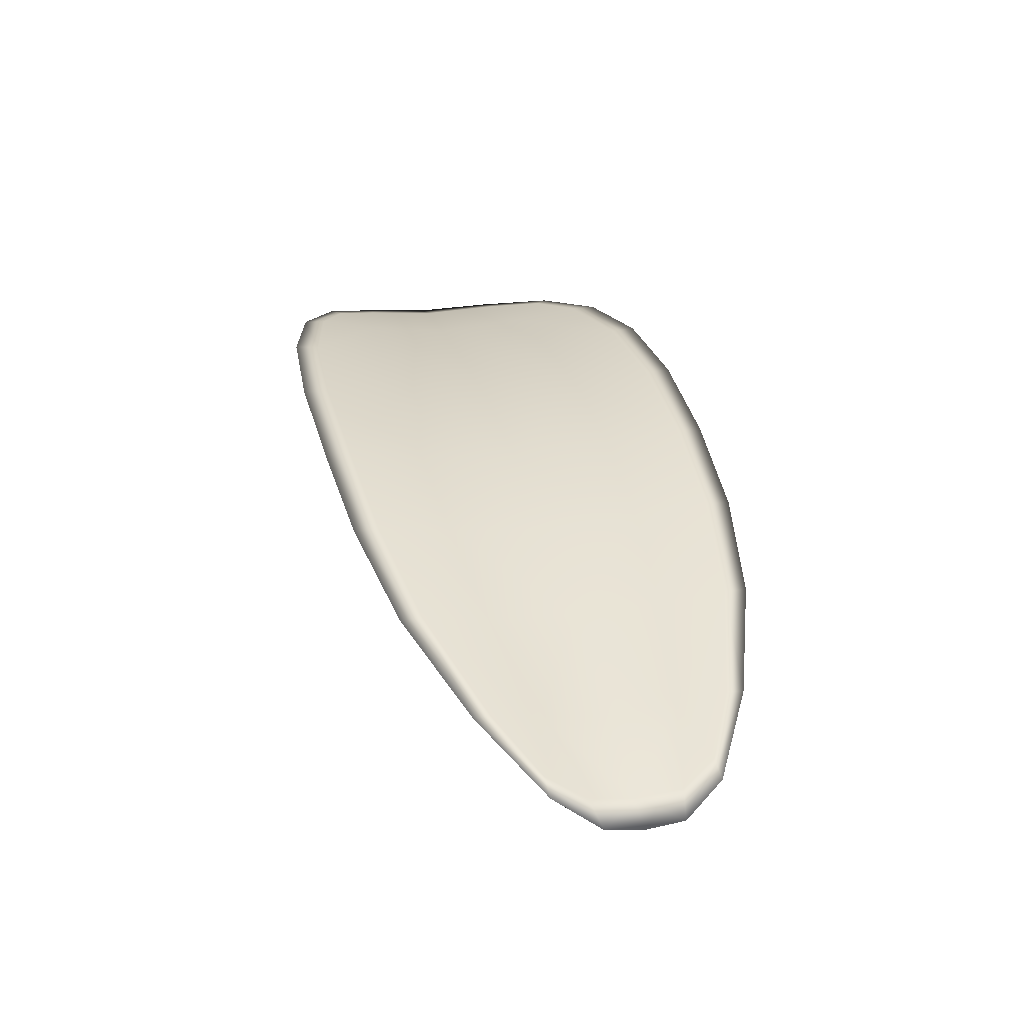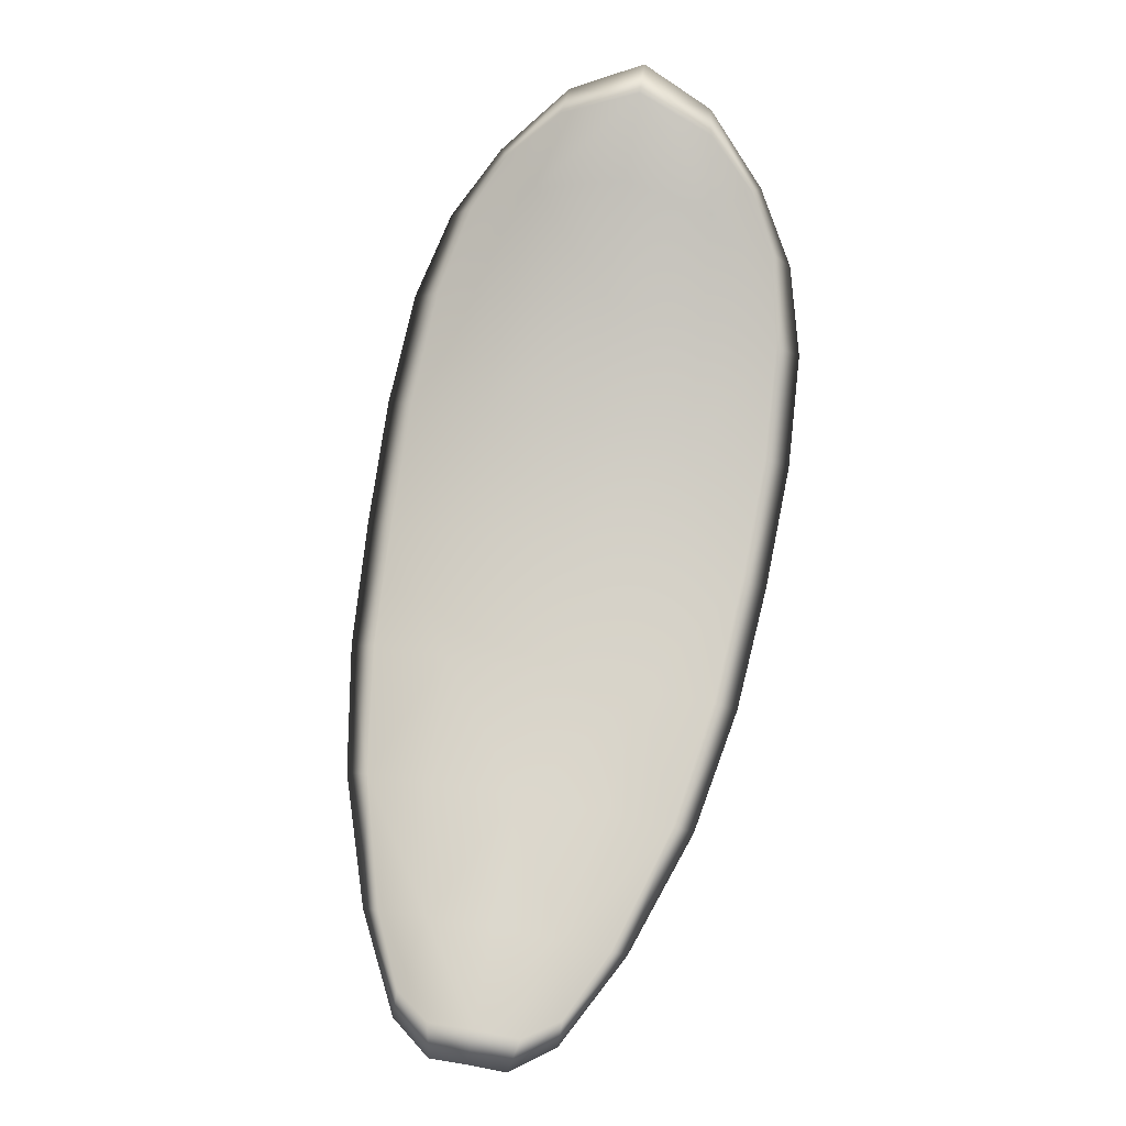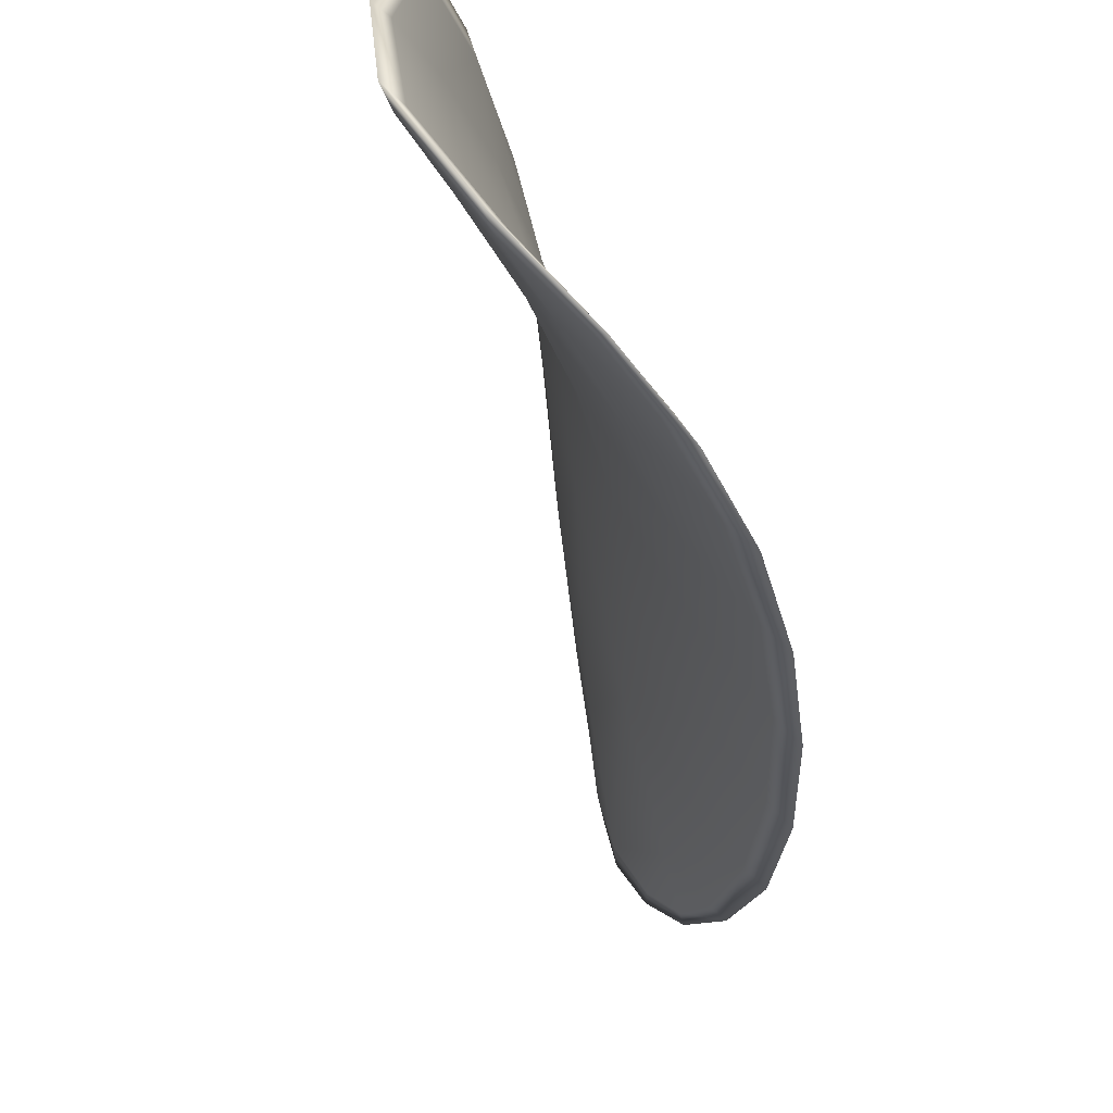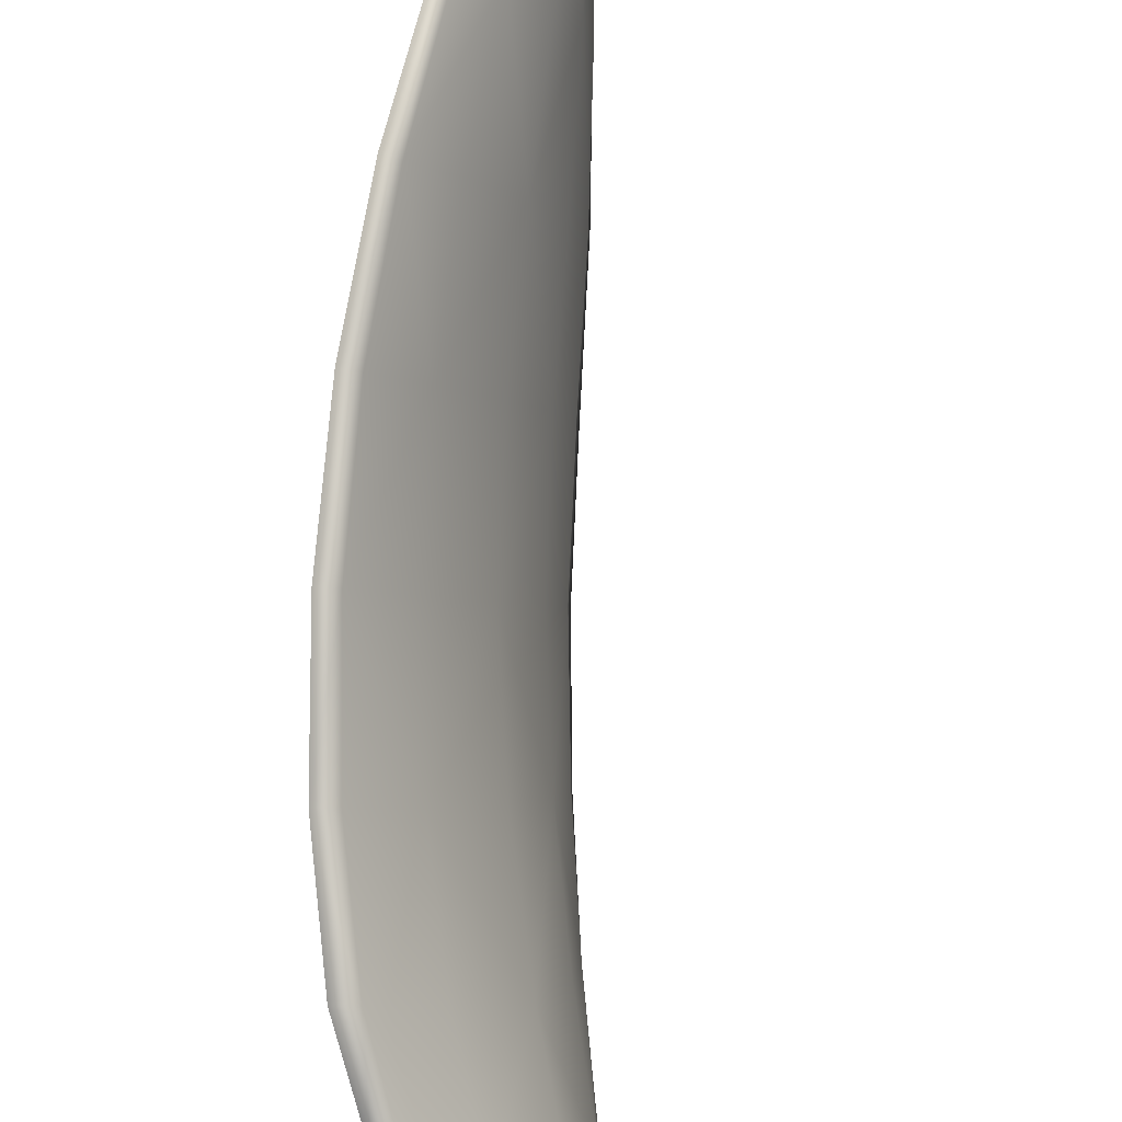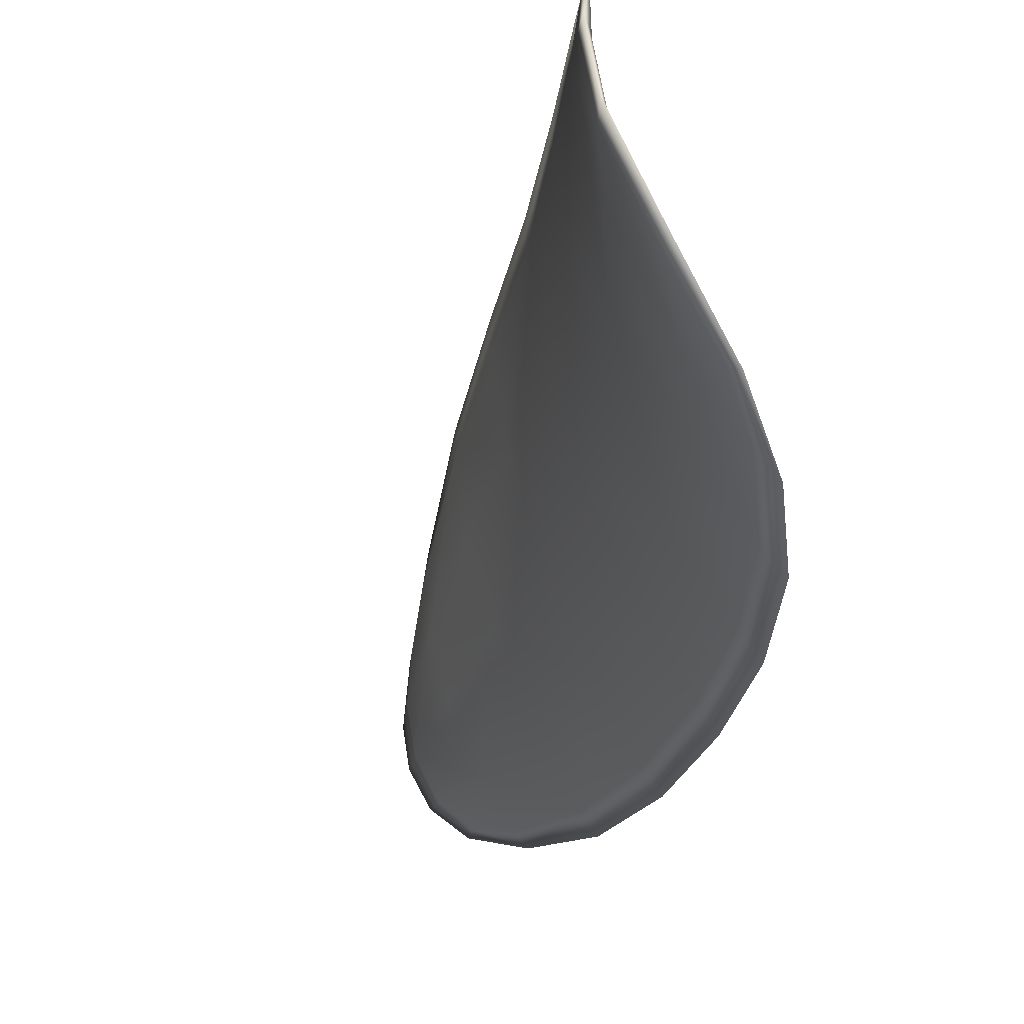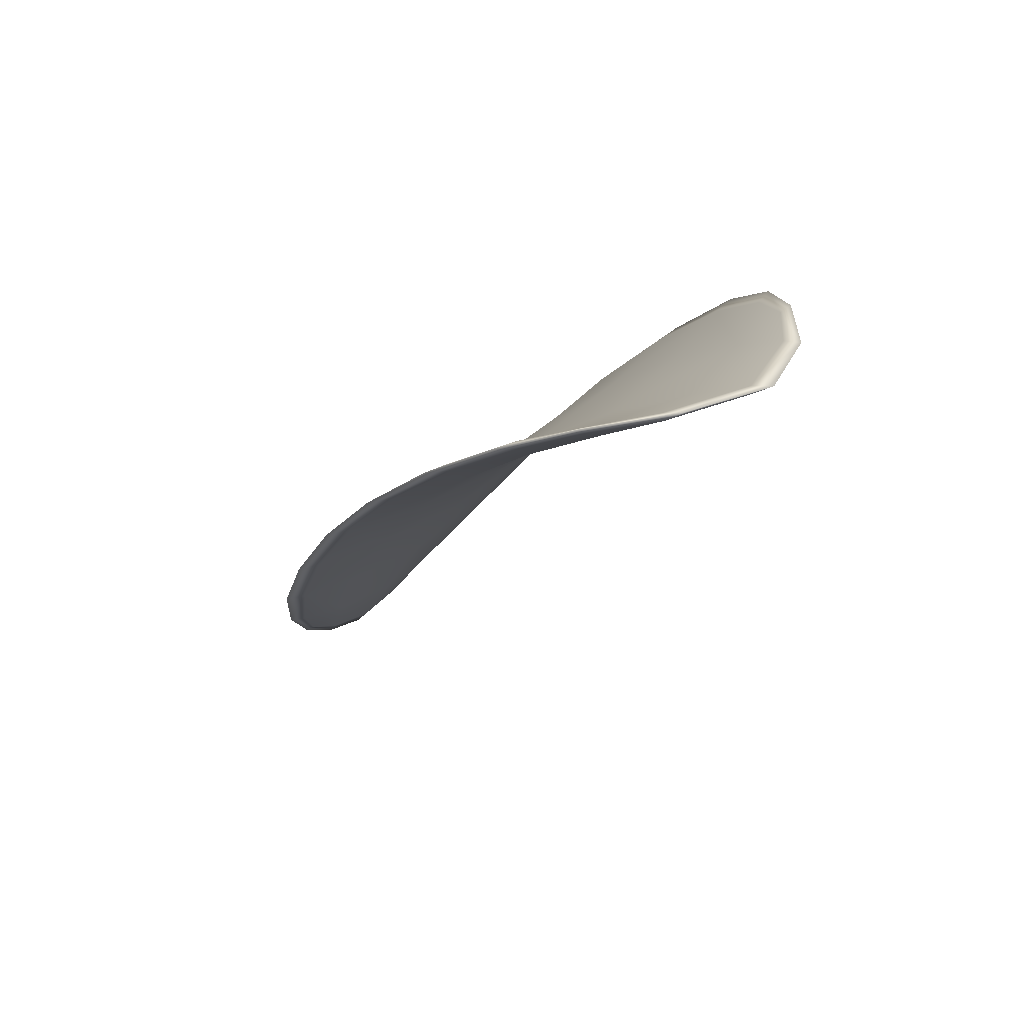
<metadata>
{"format":"obj","ext":"obj","renderer":"f3d","projection":"perspective","resolution":1024,"background":"white","views":[{"elev":-29.6,"azim":-71.8,"up":"+Y"},{"elev":-36.6,"azim":115.9,"up":"+Y"},{"elev":-49.6,"azim":167.0,"up":"+Z"},{"elev":-71.9,"azim":-20.2,"up":"+Z"},{"elev":-47.3,"azim":150.5,"up":"+Z"},{"elev":58.0,"azim":77.3,"up":"+Y"}]}
</metadata>
<code>
v -2.403 0.7565 -1.201
v -2.404 0.7562 -1.204
v -2.406 0.7535 -1.202
v -2.405 0.7541 -1.2
v -2.404 0.7545 -1.197
v -2.403 0.7566 -1.199
v -2.403 0.7576 -1.201
v -2.402 0.7582 -1.203
v -2.402 0.7582 -1.205
v -2.406 0.7556 -1.206
v -2.407 0.755 -1.207
v -2.409 0.7527 -1.206
v -2.407 0.753 -1.205
v -2.404 0.7574 -1.206
v -2.406 0.7563 -1.207
v -2.411 0.7433 -1.201
v -2.413 0.743 -1.202
v -2.413 0.7396 -1.201
v -2.412 0.7398 -1.199
v -2.411 0.7402 -1.197
v -2.41 0.7438 -1.198
v -2.409 0.7472 -1.199
v -2.41 0.7467 -1.202
v -2.412 0.7464 -1.204
v -2.409 0.7444 -1.196
v -2.41 0.7408 -1.195
v -2.409 0.7412 -1.193
v -2.408 0.7448 -1.194
v -2.407 0.7483 -1.195
v -2.408 0.7478 -1.197
v -2.406 0.7511 -1.198
v -2.407 0.7504 -1.201
v -2.405 0.7517 -1.196
v -2.409 0.75 -1.203
v -2.41 0.7498 -1.205
v -2.412 0.7364 -1.197
v -2.413 0.7362 -1.199
v -2.413 0.7343 -1.197
v -2.413 0.7338 -1.196
v -2.412 0.7339 -1.195
v -2.411 0.7366 -1.196
v -2.411 0.737 -1.194
v -2.411 0.7342 -1.194
v -2.411 0.7352 -1.193
v -2.41 0.7374 -1.193
v -2.403 0.7564 -1.201
v -2.404 0.7561 -1.204
v -2.402 0.758 -1.205
v -2.402 0.758 -1.203
v -2.402 0.7575 -1.201
v -2.403 0.7565 -1.199
v -2.404 0.7544 -1.197
v -2.404 0.7539 -1.2
v -2.405 0.7533 -1.202
v -2.405 0.7554 -1.206
v -2.407 0.7548 -1.207
v -2.406 0.7562 -1.207
v -2.404 0.7572 -1.207
v -2.407 0.7529 -1.205
v -2.409 0.7526 -1.206
v -2.411 0.7432 -1.201
v -2.412 0.7429 -1.203
v -2.411 0.7463 -1.204
v -2.41 0.7466 -1.202
v -2.408 0.7471 -1.2
v -2.41 0.7437 -1.198
v -2.41 0.7401 -1.197
v -2.412 0.7397 -1.199
v -2.413 0.7395 -1.201
v -2.408 0.7442 -1.196
v -2.407 0.7477 -1.197
v -2.407 0.7482 -1.195
v -2.408 0.7448 -1.194
v -2.409 0.7411 -1.193
v -2.409 0.7407 -1.195
v -2.406 0.751 -1.198
v -2.407 0.7503 -1.201
v -2.405 0.7516 -1.196
v -2.409 0.7499 -1.204
v -2.41 0.7496 -1.205
v -2.412 0.7363 -1.198
v -2.413 0.7361 -1.199
v -2.411 0.7365 -1.196
v -2.412 0.7339 -1.195
v -2.413 0.7337 -1.196
v -2.413 0.7343 -1.197
v -2.41 0.737 -1.194
v -2.41 0.7373 -1.193
v -2.411 0.7351 -1.193
v -2.411 0.7341 -1.194
v -2.414 0.7361 -1.199
v -2.413 0.7336 -1.197
v -2.413 0.7395 -1.201
v -2.413 0.7343 -1.197
v -2.412 0.7332 -1.194
v -2.411 0.7345 -1.193
v -2.412 0.733 -1.195
v -2.411 0.7351 -1.193
v -2.403 0.7566 -1.198
v -2.402 0.7578 -1.2
v -2.404 0.7547 -1.197
v -2.402 0.7575 -1.201
v -2.404 0.7579 -1.207
v -2.406 0.7564 -1.207
v -2.402 0.7588 -1.205
v -2.406 0.7562 -1.207
v -2.408 0.7547 -1.207
v -2.409 0.7525 -1.207
v -2.413 0.7328 -1.196
v -2.41 0.7375 -1.192
v -2.409 0.7413 -1.192
v -2.402 0.7586 -1.203
v -2.405 0.7518 -1.195
v -2.406 0.7485 -1.194
v -2.411 0.7496 -1.206
v -2.412 0.7463 -1.205
v -2.413 0.7429 -1.203
v -2.408 0.745 -1.193
f 1 2 3
f 1 3 4
f 1 4 5
f 1 5 6
f 1 6 7
f 1 7 8
f 1 8 9
f 1 9 2
f 10 11 12
f 10 12 13
f 10 13 3
f 10 3 2
f 10 2 9
f 10 9 14
f 10 14 15
f 10 15 11
f 16 17 18
f 16 18 19
f 16 19 20
f 16 20 21
f 16 21 22
f 16 22 23
f 16 23 24
f 16 24 17
f 25 21 20
f 25 20 26
f 25 26 27
f 25 27 28
f 25 28 29
f 25 29 30
f 25 30 22
f 25 22 21
f 31 32 22
f 31 22 30
f 31 30 29
f 31 29 33
f 31 33 5
f 31 5 4
f 31 4 3
f 31 3 32
f 34 35 24
f 34 24 23
f 34 23 22
f 34 22 32
f 34 32 3
f 34 3 13
f 34 13 12
f 34 12 35
f 36 37 38
f 36 38 39
f 36 39 40
f 36 40 41
f 36 41 20
f 36 20 19
f 36 19 18
f 36 18 37
f 42 41 40
f 42 40 43
f 42 43 44
f 42 44 45
f 42 45 27
f 42 27 26
f 42 26 20
f 42 20 41
f 46 47 48
f 46 48 49
f 46 49 50
f 46 50 51
f 46 51 52
f 46 52 53
f 46 53 54
f 46 54 47
f 55 56 57
f 55 57 58
f 55 58 48
f 55 48 47
f 55 47 54
f 55 54 59
f 55 59 60
f 55 60 56
f 61 62 63
f 61 63 64
f 61 64 65
f 61 65 66
f 61 66 67
f 61 67 68
f 61 68 69
f 61 69 62
f 70 66 65
f 70 65 71
f 70 71 72
f 70 72 73
f 70 73 74
f 70 74 75
f 70 75 67
f 70 67 66
f 76 77 54
f 76 54 53
f 76 53 52
f 76 52 78
f 76 78 72
f 76 72 71
f 76 71 65
f 76 65 77
f 79 80 60
f 79 60 59
f 79 59 54
f 79 54 77
f 79 77 65
f 79 65 64
f 79 64 63
f 79 63 80
f 81 82 69
f 81 69 68
f 81 68 67
f 81 67 83
f 81 83 84
f 81 84 85
f 81 85 86
f 81 86 82
f 87 83 67
f 87 67 75
f 87 75 74
f 87 74 88
f 87 88 89
f 87 89 90
f 87 90 84
f 87 84 83
f 91 92 38
f 91 38 37
f 91 37 18
f 91 18 93
f 91 93 69
f 91 69 82
f 91 82 94
f 91 94 92
f 95 96 44
f 95 44 43
f 95 43 40
f 95 40 97
f 95 97 84
f 95 84 90
f 95 90 98
f 95 98 96
f 99 100 7
f 99 7 6
f 99 6 5
f 99 5 101
f 99 101 52
f 99 52 51
f 99 51 102
f 99 102 100
f 103 104 15
f 103 15 14
f 103 14 9
f 103 9 105
f 103 105 48
f 103 48 58
f 103 58 106
f 103 106 104
f 107 108 12
f 107 12 11
f 107 11 15
f 107 15 104
f 107 104 106
f 107 106 56
f 107 56 60
f 107 60 108
f 109 97 40
f 109 40 39
f 109 39 38
f 109 38 92
f 109 92 94
f 109 94 85
f 109 85 84
f 109 84 97
f 110 111 27
f 110 27 45
f 110 45 44
f 110 44 96
f 110 96 98
f 110 98 88
f 110 88 74
f 110 74 111
f 112 105 9
f 112 9 8
f 112 8 7
f 112 7 100
f 112 100 102
f 112 102 49
f 112 49 48
f 112 48 105
f 113 101 5
f 113 5 33
f 113 33 29
f 113 29 114
f 113 114 72
f 113 72 78
f 113 78 52
f 113 52 101
f 115 116 24
f 115 24 35
f 115 35 12
f 115 12 108
f 115 108 60
f 115 60 80
f 115 80 63
f 115 63 116
f 117 93 18
f 117 18 17
f 117 17 24
f 117 24 116
f 117 116 63
f 117 63 62
f 117 62 69
f 117 69 93
f 118 114 29
f 118 29 28
f 118 28 27
f 118 27 111
f 118 111 74
f 118 74 73
f 118 73 72
f 118 72 114

</code>
